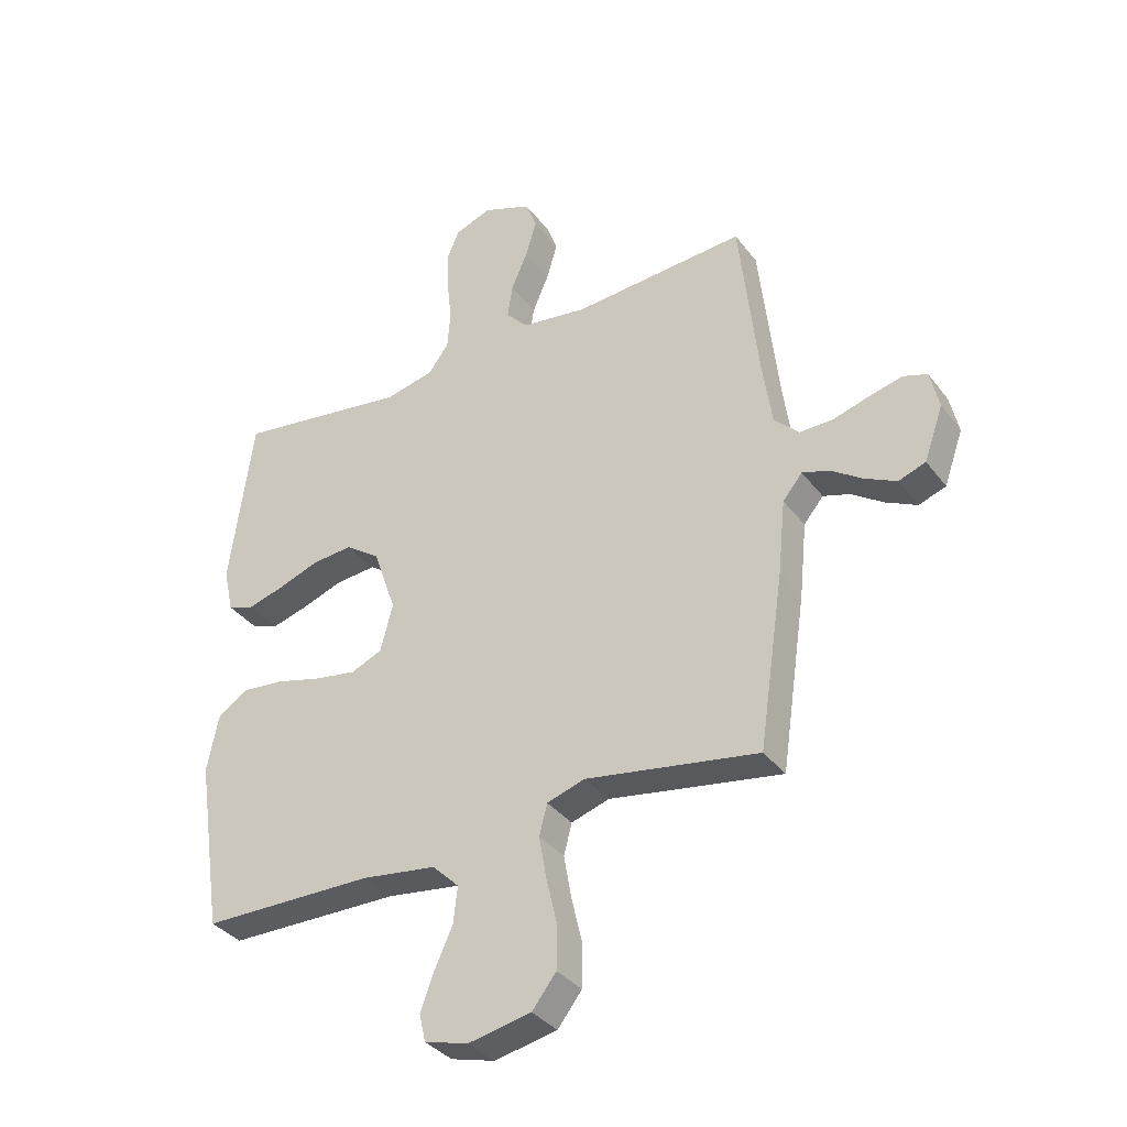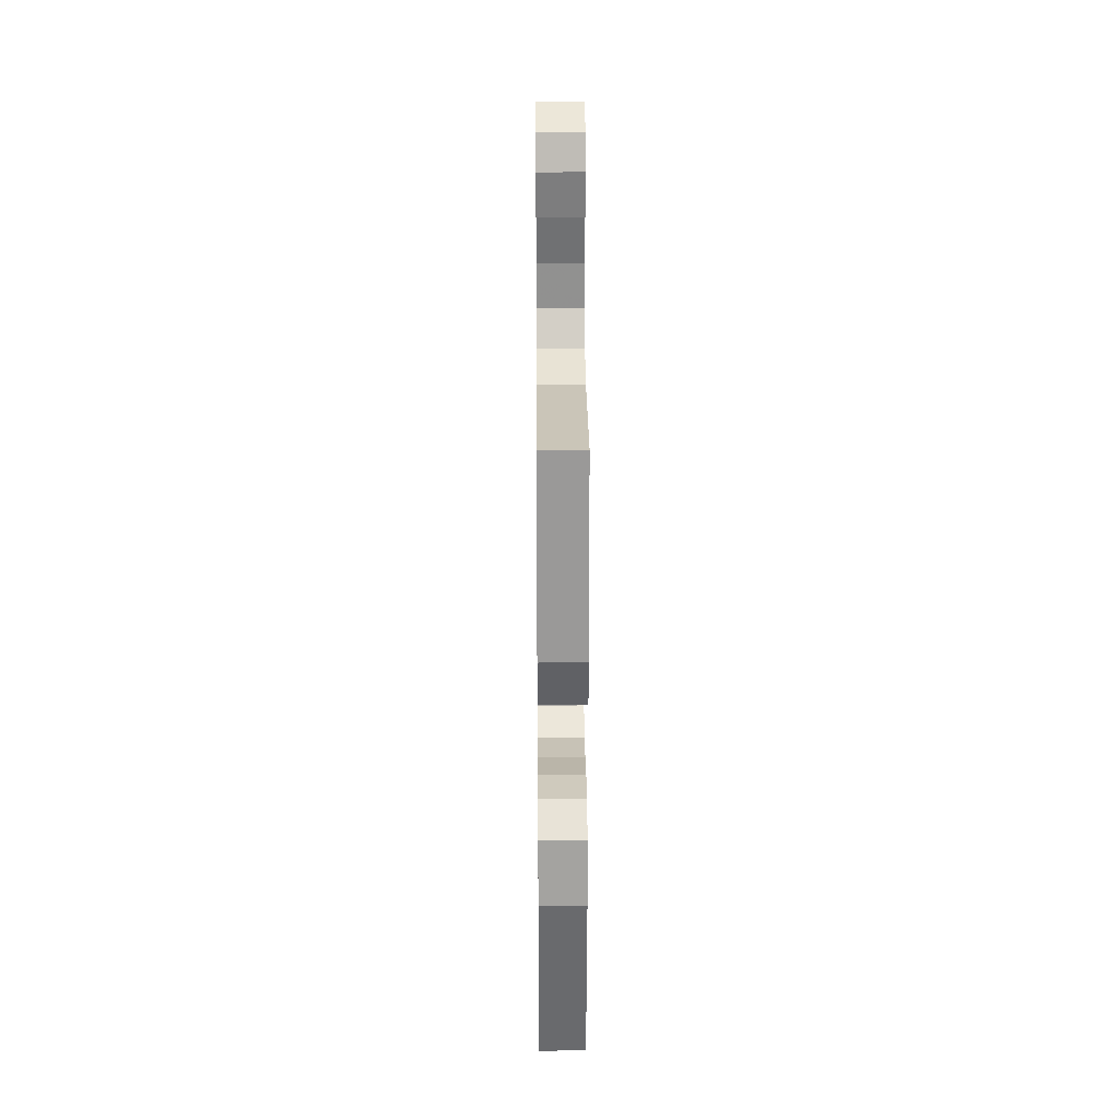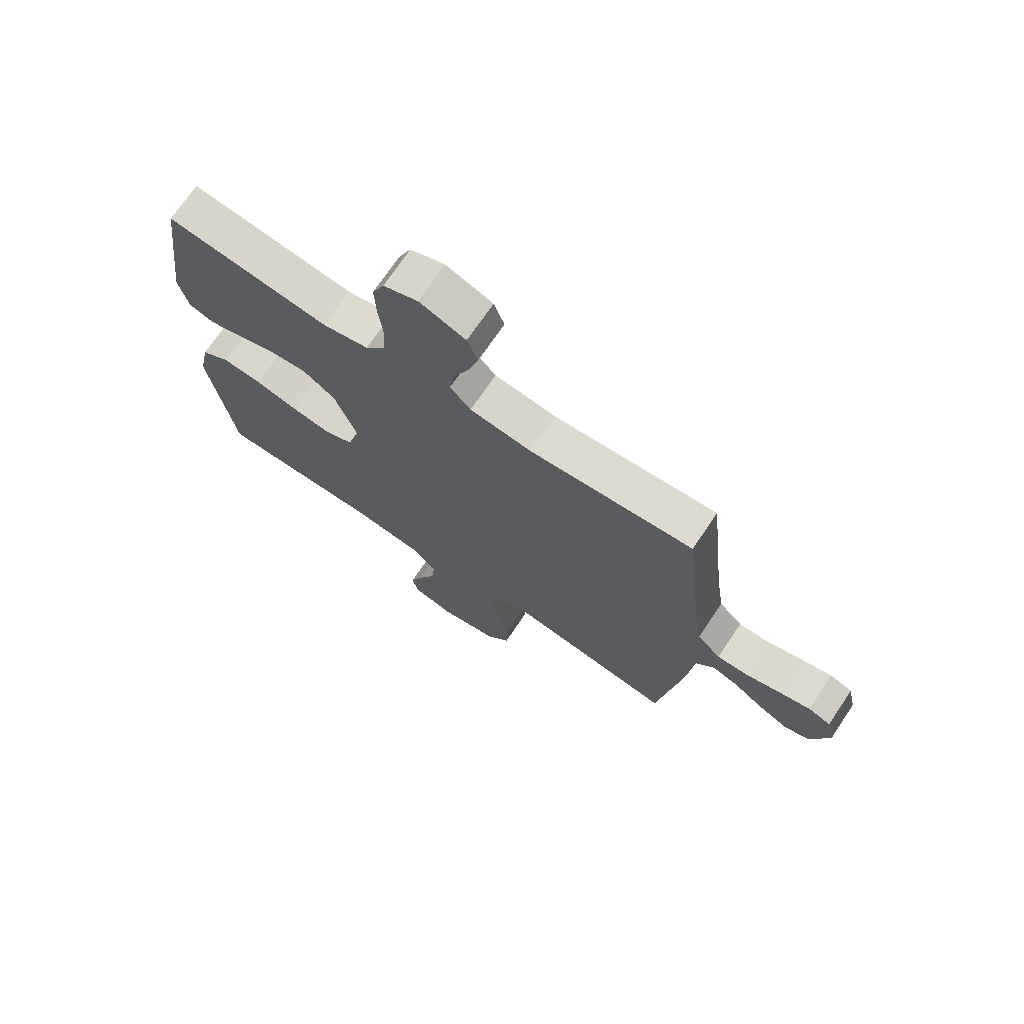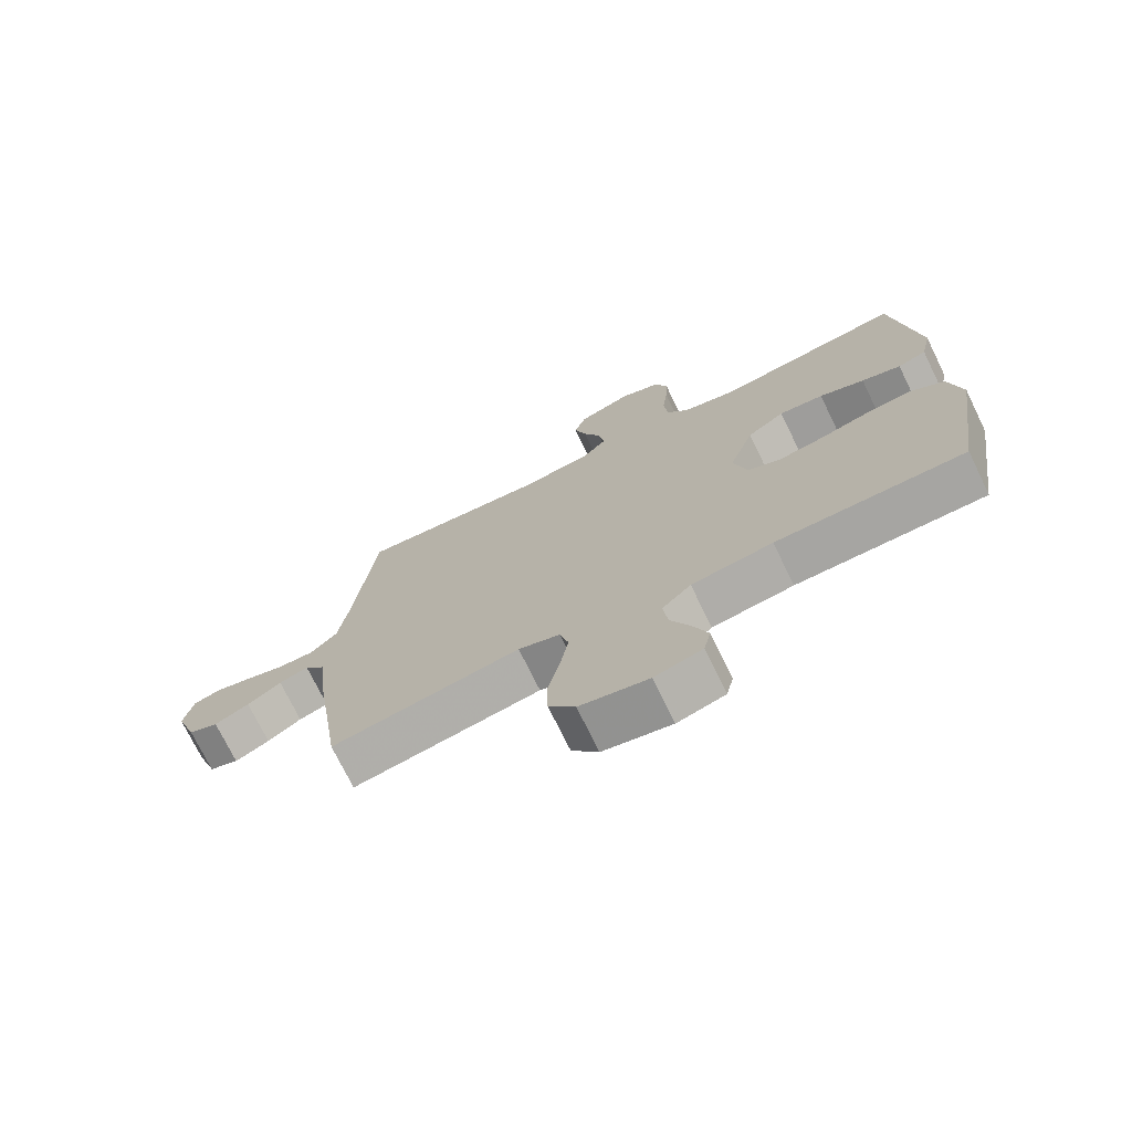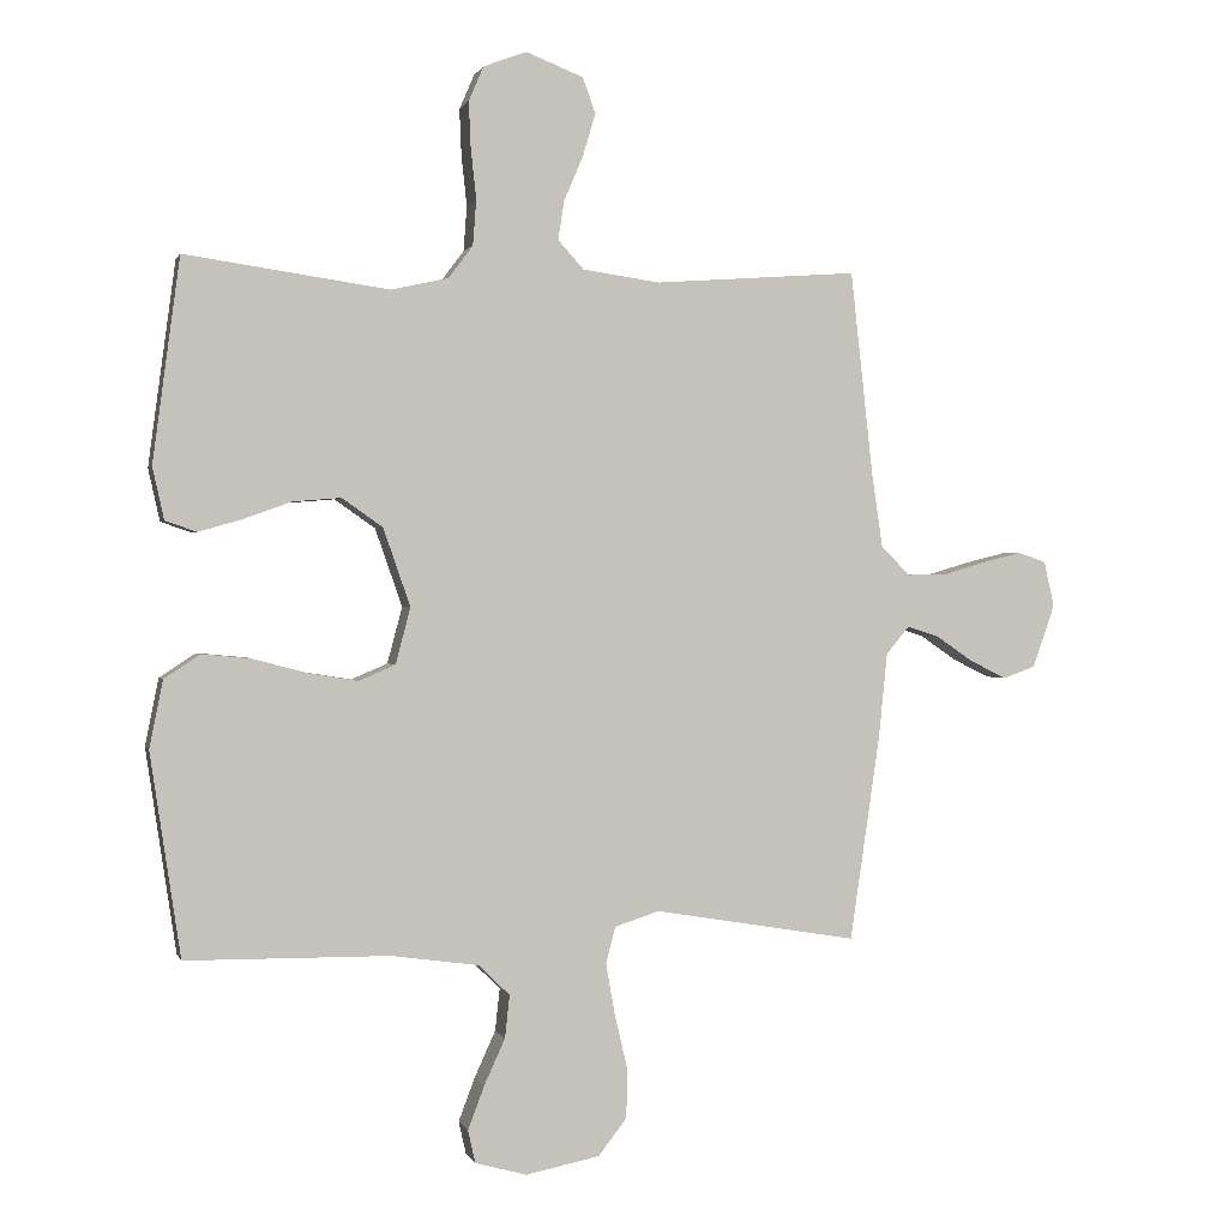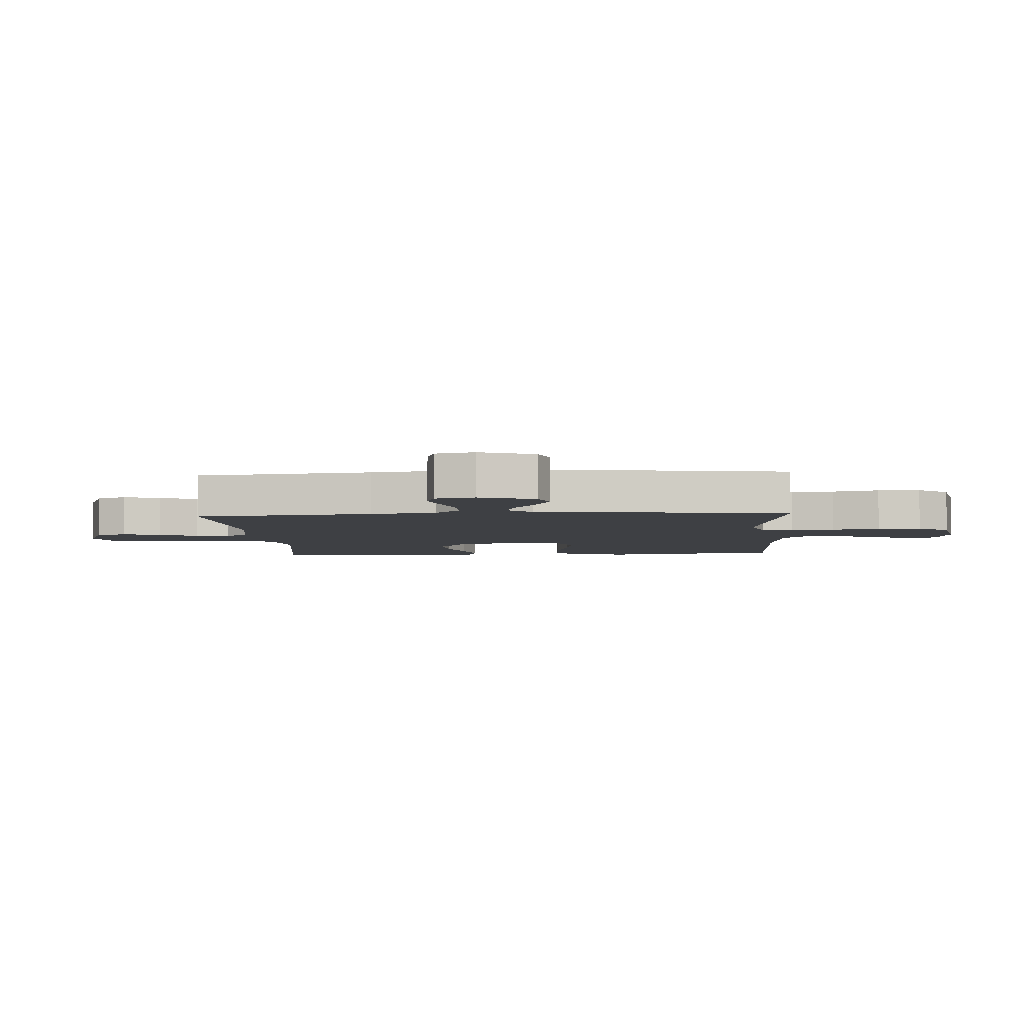
<metadata>
{"format":"obj","ext":"obj","renderer":"f3d","projection":"perspective","resolution":1024,"background":"white","views":[{"elev":-35.4,"azim":31.9,"up":"+Z"},{"elev":28.5,"azim":-90.4,"up":"+Z"},{"elev":71.6,"azim":34.0,"up":"+Z"},{"elev":-73.4,"azim":-154.0,"up":"+Z"},{"elev":0.6,"azim":-14.3,"up":"+Z"},{"elev":-4.8,"azim":93.7,"up":"+Y"}]}
</metadata>
<code>
v 0.5 0.07 -0.5
v 0.2 0.07 -0.45
v 0.134 0.07 -0.471
v 0.12 0.07 -0.525
v 0.133 0.07 -0.599
v 0.152 0.07 -0.68
v 0.151 0.07 -0.754
v 0.109 0.07 -0.808
v 0 0.07 -0.83
v -0.076 0.07 -0.809
v -0.087 0.07 -0.761
v -0.063 0.07 -0.697
v -0.032 0.07 -0.629
v -0.025 0.07 -0.566
v -0.071 0.07 -0.521
v -0.2 0.07 -0.503
v -0.5 0.07 -0.5
v -0.545 0.07 -0.2
v -0.525 0.07 -0.101
v -0.472 0.07 -0.066
v -0.399 0.07 -0.073
v -0.32 0.07 -0.094
v -0.247 0.07 -0.106
v -0.193 0.07 -0.083
v -0.171 0.07 0
v -0.211 0.07 0.115
v -0.271 0.07 0.157
v -0.342 0.07 0.151
v -0.414 0.07 0.125
v -0.477 0.07 0.107
v -0.523 0.07 0.123
v -0.54 0.07 0.2
v -0.5 0.07 0.5
v -0.2 0.07 0.457
v -0.115 0.07 0.476
v -0.079 0.07 0.524
v -0.074 0.07 0.591
v -0.082 0.07 0.664
v -0.085 0.07 0.733
v -0.063 0.07 0.784
v 0 0.07 0.808
v 0.085 0.07 0.775
v 0.104 0.07 0.723
v 0.085 0.07 0.659
v 0.057 0.07 0.594
v 0.048 0.07 0.536
v 0.086 0.07 0.494
v 0.2 0.07 0.478
v 0.5 0.07 0.5
v 0.533 0.07 0.2
v 0.549 0.07 0.09
v 0.592 0.07 0.047
v 0.65 0.07 0.048
v 0.714 0.07 0.067
v 0.771 0.07 0.081
v 0.812 0.07 0.067
v 0.827 0.07 0
v 0.794 0.07 -0.093
v 0.747 0.07 -0.11
v 0.692 0.07 -0.083
v 0.638 0.07 -0.046
v 0.591 0.07 -0.031
v 0.557 0.07 -0.072
v 0.544 0.07 -0.2
v 0.5 0 -0.5
v 0.2 0 -0.45
v 0.134 0 -0.471
v 0.12 0 -0.525
v 0.133 0 -0.599
v 0.152 0 -0.68
v 0.151 0 -0.754
v 0.109 0 -0.808
v 0 0 -0.83
v -0.076 0 -0.809
v -0.087 0 -0.761
v -0.063 0 -0.697
v -0.032 0 -0.629
v -0.025 0 -0.566
v -0.071 0 -0.521
v -0.2 0 -0.503
v -0.5 0 -0.5
v -0.545 0 -0.2
v -0.525 0 -0.101
v -0.472 0 -0.066
v -0.399 0 -0.073
v -0.32 0 -0.094
v -0.247 0 -0.106
v -0.193 0 -0.083
v -0.171 0 0
v -0.211 0 0.115
v -0.271 0 0.157
v -0.342 0 0.151
v -0.414 0 0.125
v -0.477 0 0.107
v -0.523 0 0.123
v -0.54 0 0.2
v -0.5 0 0.5
v -0.2 0 0.457
v -0.115 0 0.476
v -0.079 0 0.524
v -0.074 0 0.591
v -0.082 0 0.664
v -0.085 0 0.733
v -0.063 0 0.784
v 0 0 0.808
v 0.085 0 0.775
v 0.104 0 0.723
v 0.085 0 0.659
v 0.057 0 0.594
v 0.048 0 0.536
v 0.086 0 0.494
v 0.2 0 0.478
v 0.5 0 0.5
v 0.533 0 0.2
v 0.549 0 0.09
v 0.592 0 0.047
v 0.65 0 0.048
v 0.714 0 0.067
v 0.771 0 0.081
v 0.812 0 0.067
v 0.827 0 0
v 0.794 0 -0.093
v 0.747 0 -0.11
v 0.692 0 -0.083
v 0.638 0 -0.046
v 0.591 0 -0.031
v 0.557 0 -0.072
v 0.544 0 -0.2
f 63 64 1 2
f 62 63 2 3
f 59 60 61
f 58 59 61
f 57 58 61
f 56 57 61
f 55 56 61
f 54 55 61
f 53 54 61
f 52 53 61 62
f 51 52 62 3
f 48 49 50
f 50 51 3
f 48 50 3
f 47 48 3
f 43 44 45
f 42 43 45
f 41 42 45
f 40 41 45
f 39 40 45
f 38 39 45
f 37 38 45
f 36 37 45 46
f 47 3 4
f 46 47 4
f 36 46 4
f 35 36 4
f 32 33 34
f 31 32 34
f 30 31 34
f 29 30 34
f 28 29 34
f 27 28 34 35
f 20 21 22
f 19 20 22
f 18 19 22
f 17 18 22
f 16 17 22
f 15 16 22 23
f 14 15 23 24
f 11 12 13
f 10 11 13
f 9 10 13
f 8 9 13
f 7 8 13
f 6 7 13
f 5 6 13
f 5 13 14
f 14 24 25
f 5 14 25
f 4 5 25
f 26 27 35
f 4 25 26 35
f 66 65 128 127
f 67 66 127 126
f 125 124 123
f 125 123 122
f 125 122 121
f 125 121 120
f 125 120 119
f 125 119 118
f 125 118 117
f 126 125 117 116
f 67 126 116 115
f 114 113 112
f 67 115 114
f 67 114 112
f 67 112 111
f 109 108 107
f 109 107 106
f 109 106 105
f 109 105 104
f 109 104 103
f 109 103 102
f 109 102 101
f 110 109 101 100
f 68 67 111
f 68 111 110
f 68 110 100
f 68 100 99
f 98 97 96
f 98 96 95
f 98 95 94
f 98 94 93
f 98 93 92
f 99 98 92 91
f 86 85 84
f 86 84 83
f 86 83 82
f 86 82 81
f 86 81 80
f 87 86 80 79
f 88 87 79 78
f 77 76 75
f 77 75 74
f 77 74 73
f 77 73 72
f 77 72 71
f 77 71 70
f 77 70 69
f 78 77 69
f 89 88 78
f 89 78 69
f 89 69 68
f 99 91 90
f 99 90 89 68
f 1 65 66 2
f 2 66 67 3
f 3 67 68 4
f 4 68 69 5
f 5 69 70 6
f 6 70 71 7
f 7 71 72 8
f 8 72 73 9
f 9 73 74 10
f 10 74 75 11
f 11 75 76 12
f 12 76 77 13
f 13 77 78 14
f 14 78 79 15
f 15 79 80 16
f 16 80 81 17
f 17 81 82 18
f 18 82 83 19
f 19 83 84 20
f 20 84 85 21
f 21 85 86 22
f 22 86 87 23
f 23 87 88 24
f 24 88 89 25
f 25 89 90 26
f 26 90 91 27
f 27 91 92 28
f 28 92 93 29
f 29 93 94 30
f 30 94 95 31
f 31 95 96 32
f 32 96 97 33
f 33 97 98 34
f 34 98 99 35
f 35 99 100 36
f 36 100 101 37
f 37 101 102 38
f 38 102 103 39
f 39 103 104 40
f 40 104 105 41
f 41 105 106 42
f 42 106 107 43
f 43 107 108 44
f 44 108 109 45
f 45 109 110 46
f 46 110 111 47
f 47 111 112 48
f 48 112 113 49
f 49 113 114 50
f 50 114 115 51
f 51 115 116 52
f 52 116 117 53
f 53 117 118 54
f 54 118 119 55
f 55 119 120 56
f 56 120 121 57
f 57 121 122 58
f 58 122 123 59
f 59 123 124 60
f 60 124 125 61
f 61 125 126 62
f 62 126 127 63
f 63 127 128 64
f 64 128 65 1

</code>
